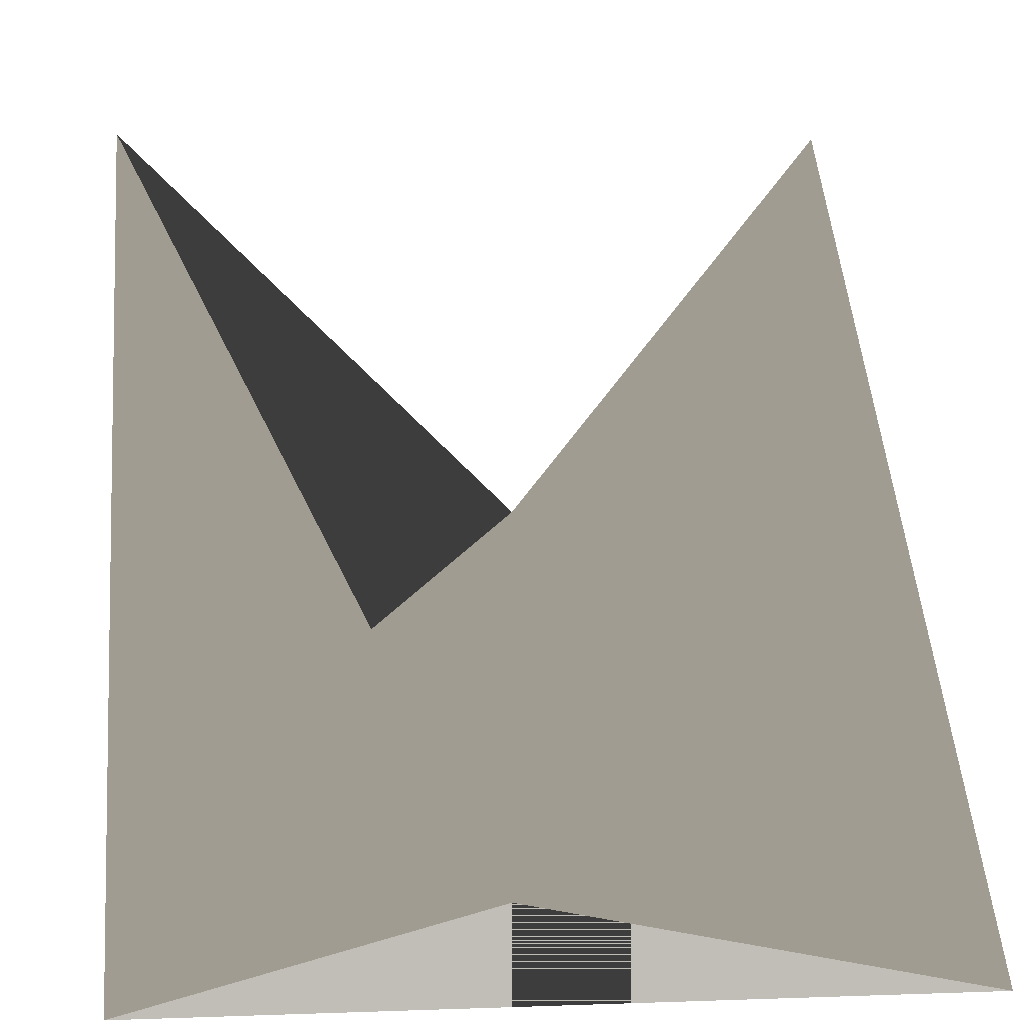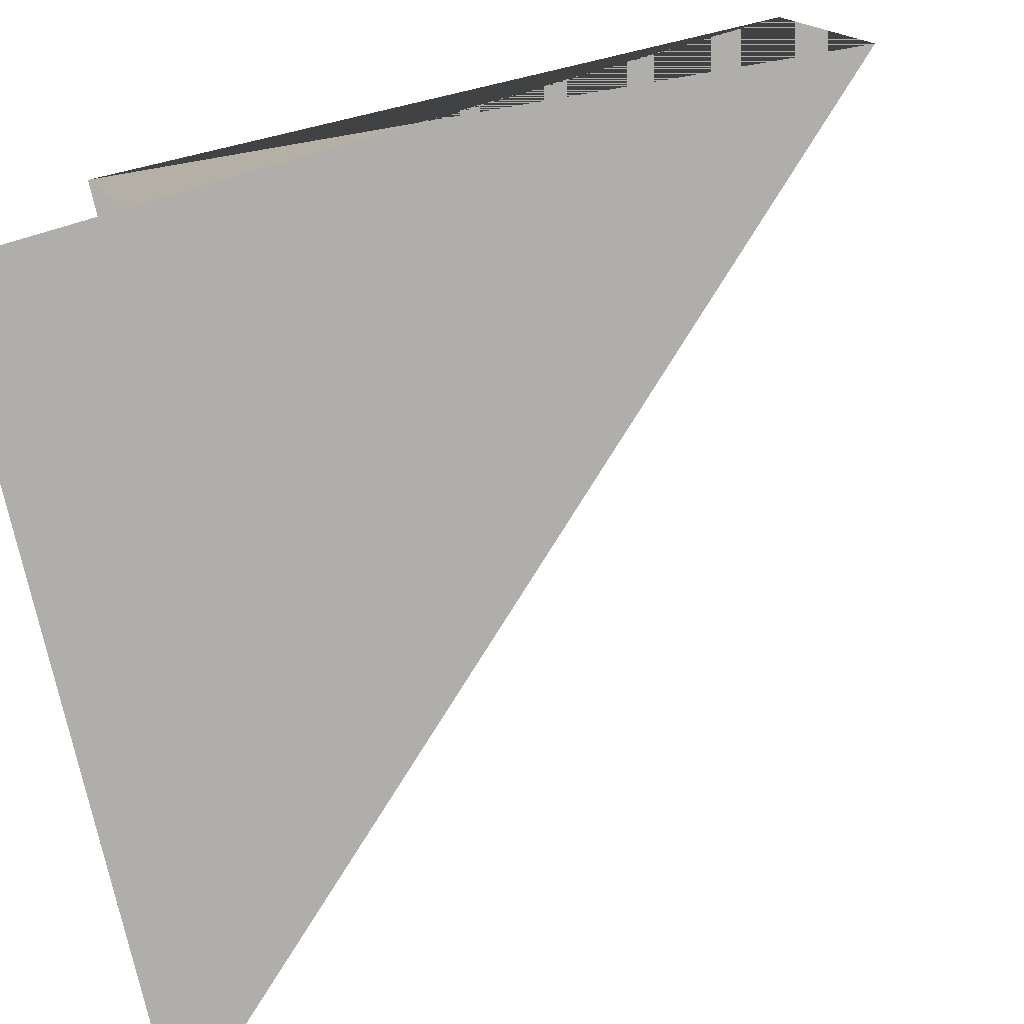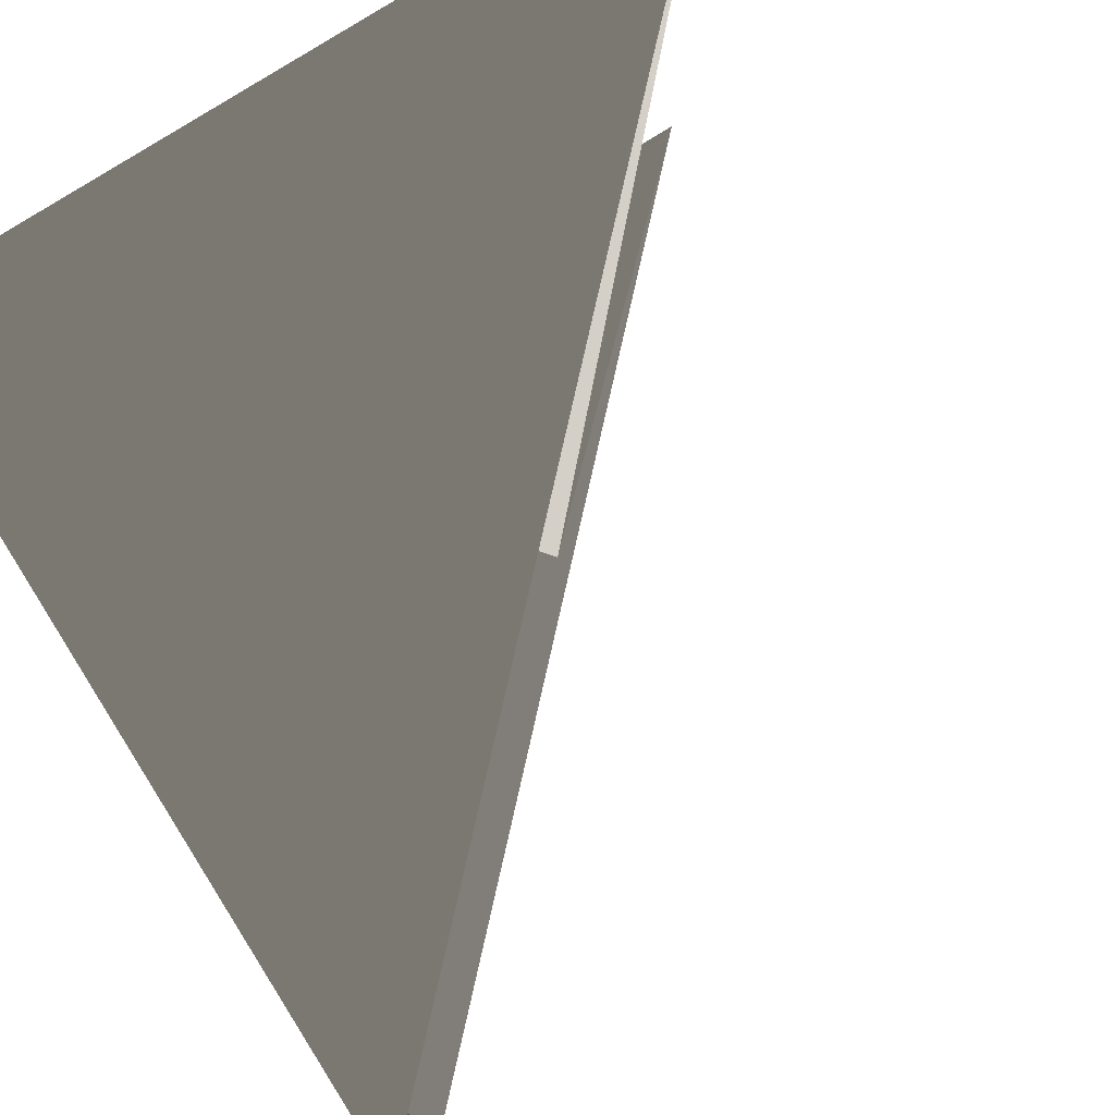
<metadata>
{"format":"obj","ext":"obj","renderer":"f3d","projection":"perspective","resolution":1024,"background":"white","views":[{"elev":4.5,"azim":-97.0,"up":"+Z"},{"elev":-77.9,"azim":-166.9,"up":"+Y"},{"elev":79.9,"azim":-122.2,"up":"+Y"}]}
</metadata>
<code>
o Box_Mesh_345357280.002
v 0.5 -0.5 -0.5
v 0.5 -0.5 0.5
v -0.5 -0.5 -0.5
v -0.5 0.5 -0.5
v 0.5 0.5 0.5
v 0.5 0.5 -0.5
f 1 2 3 4
f 5 6 7 8
f 1 4 5 8
f 6 5 4 3
f 2 1 8 7
f 3 2 7 6

</code>
